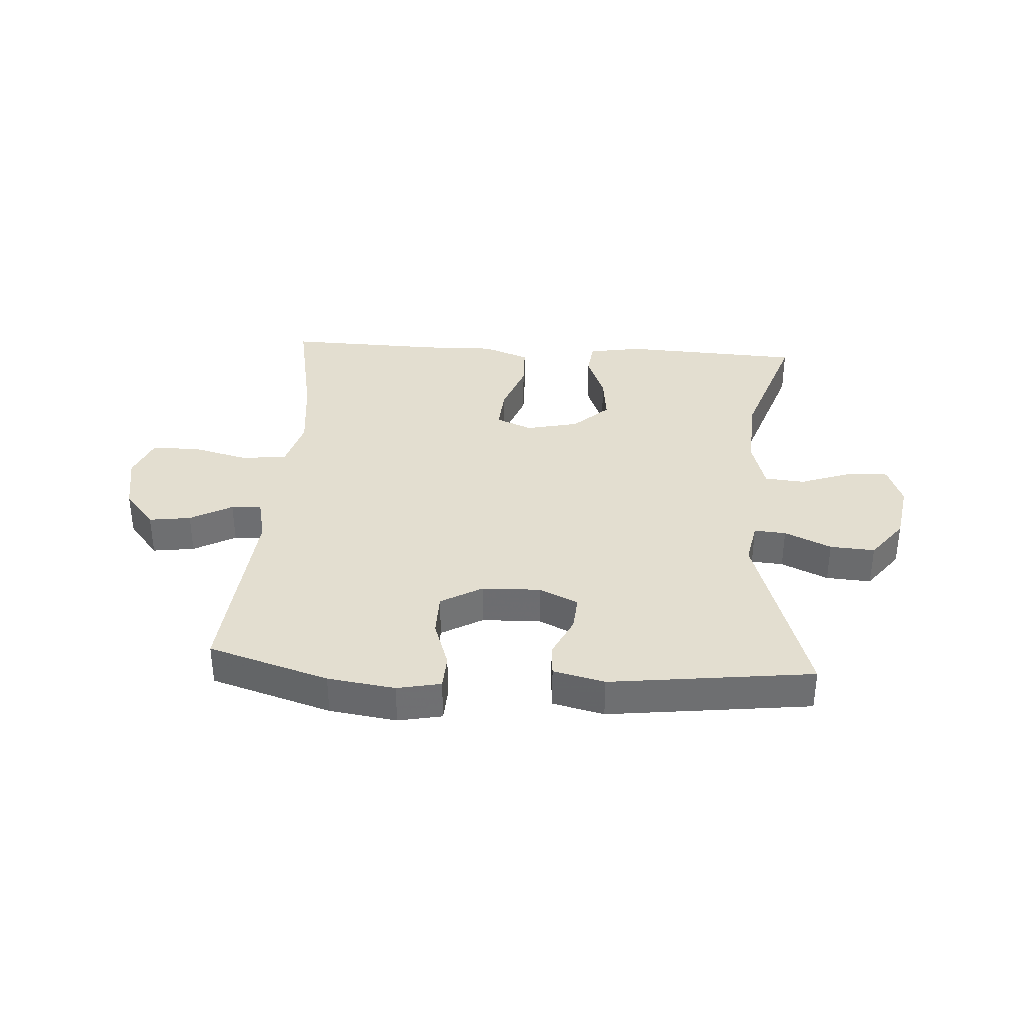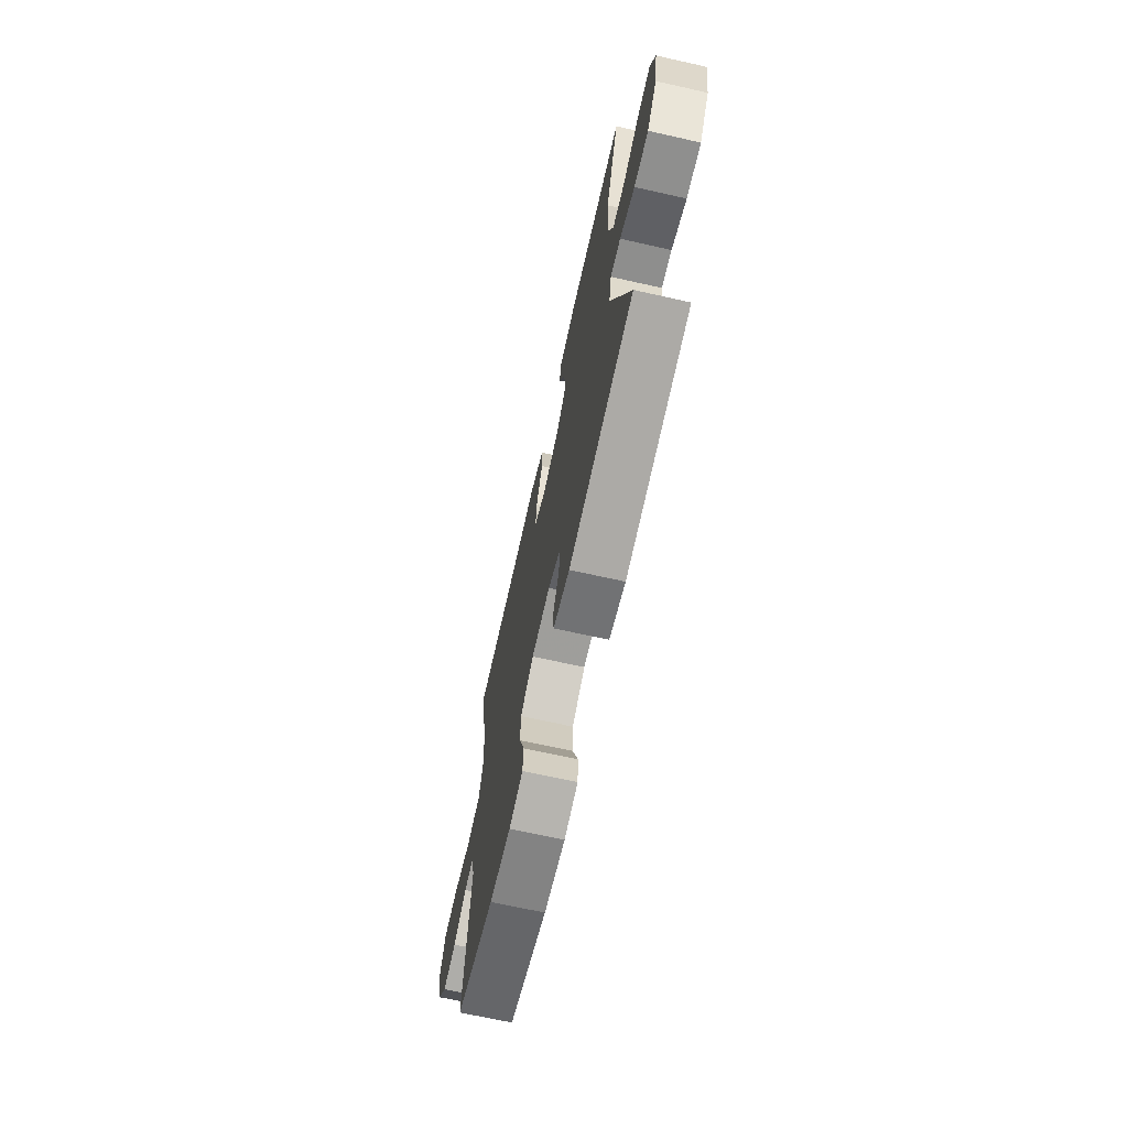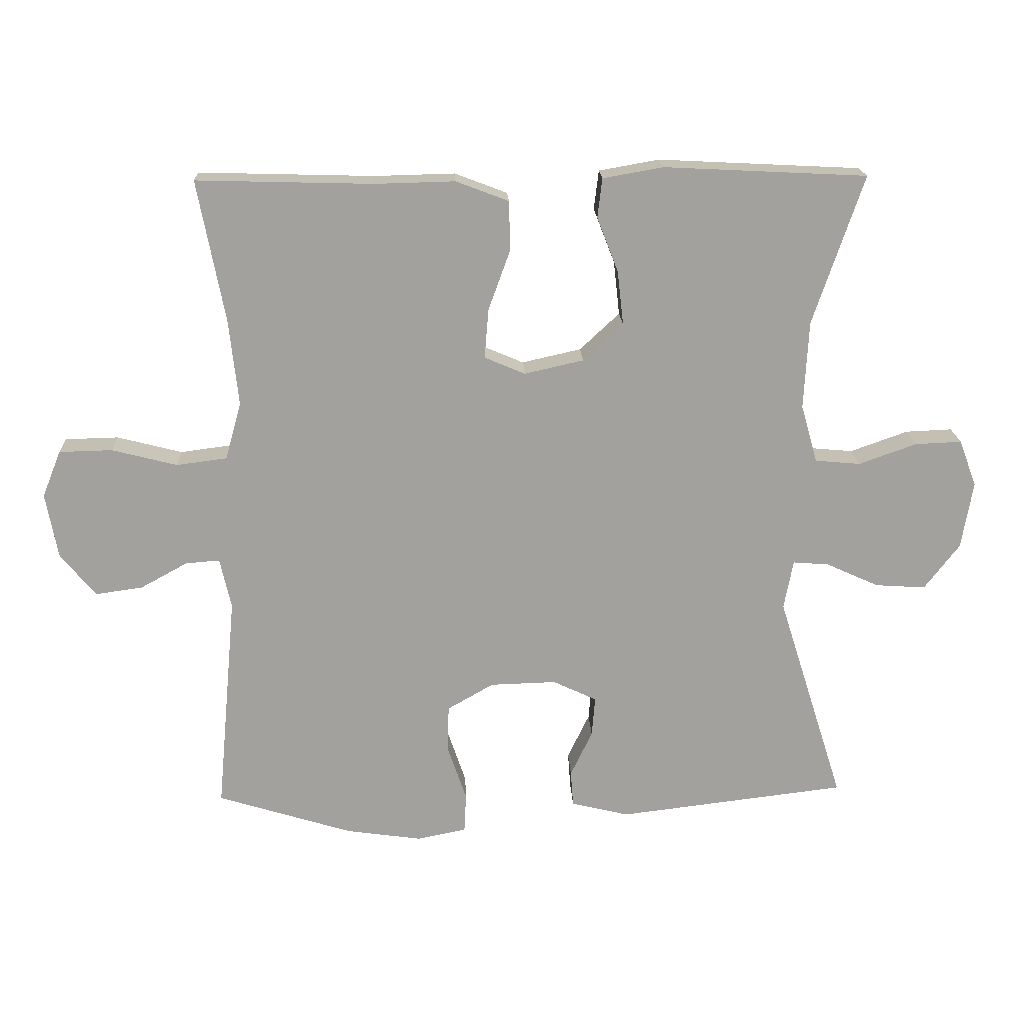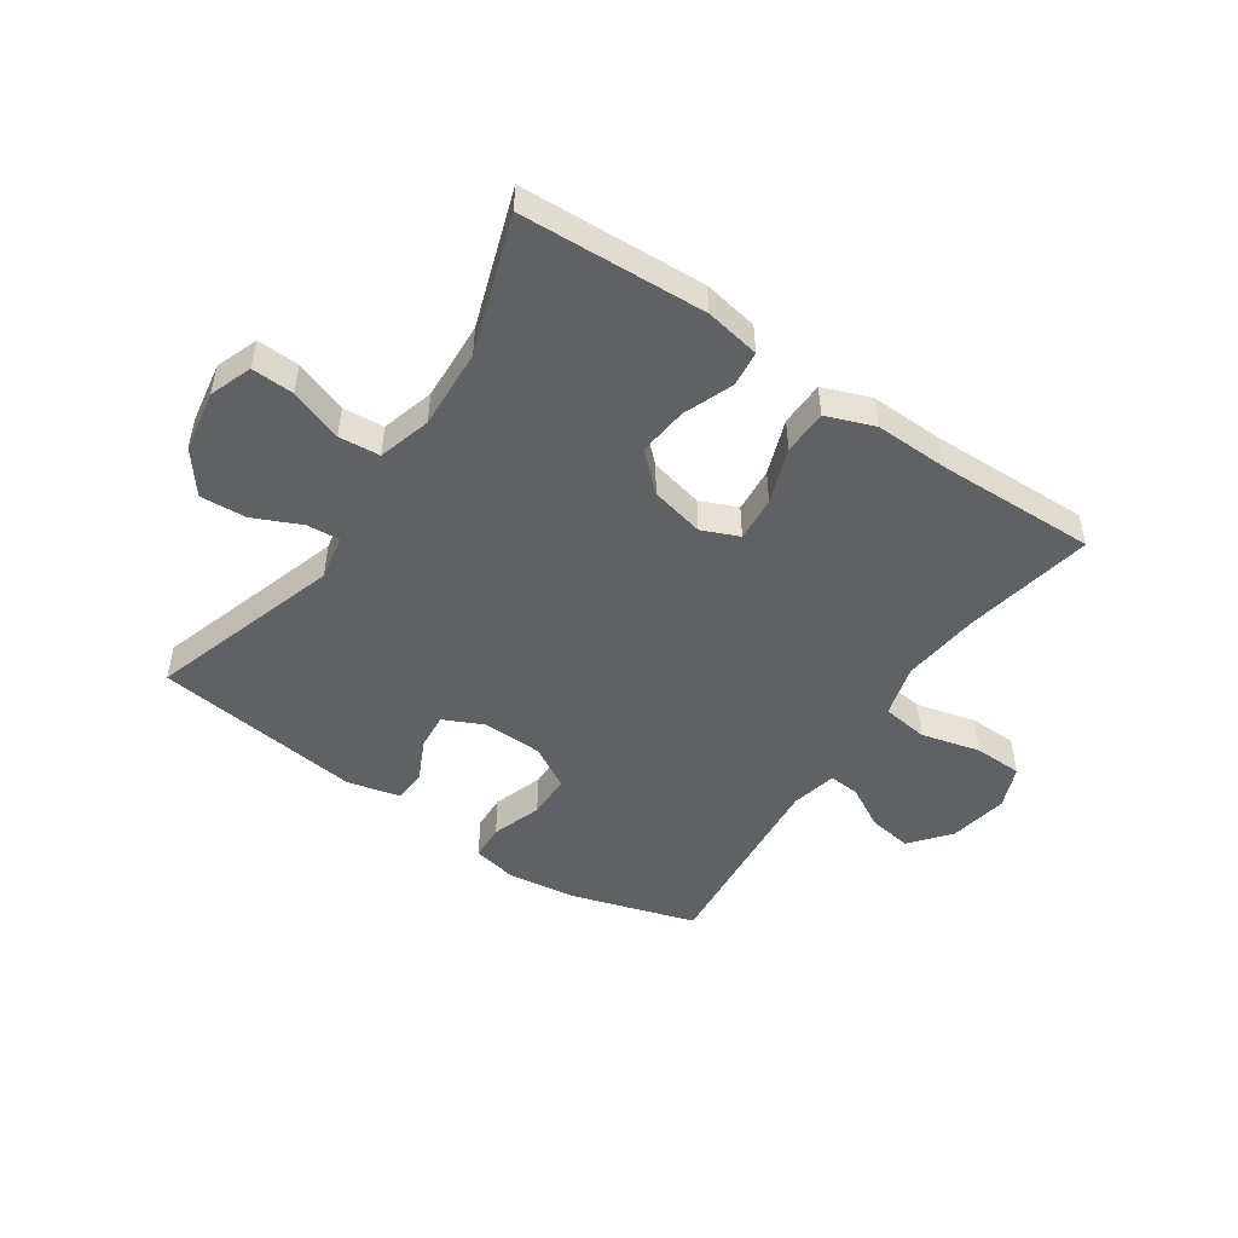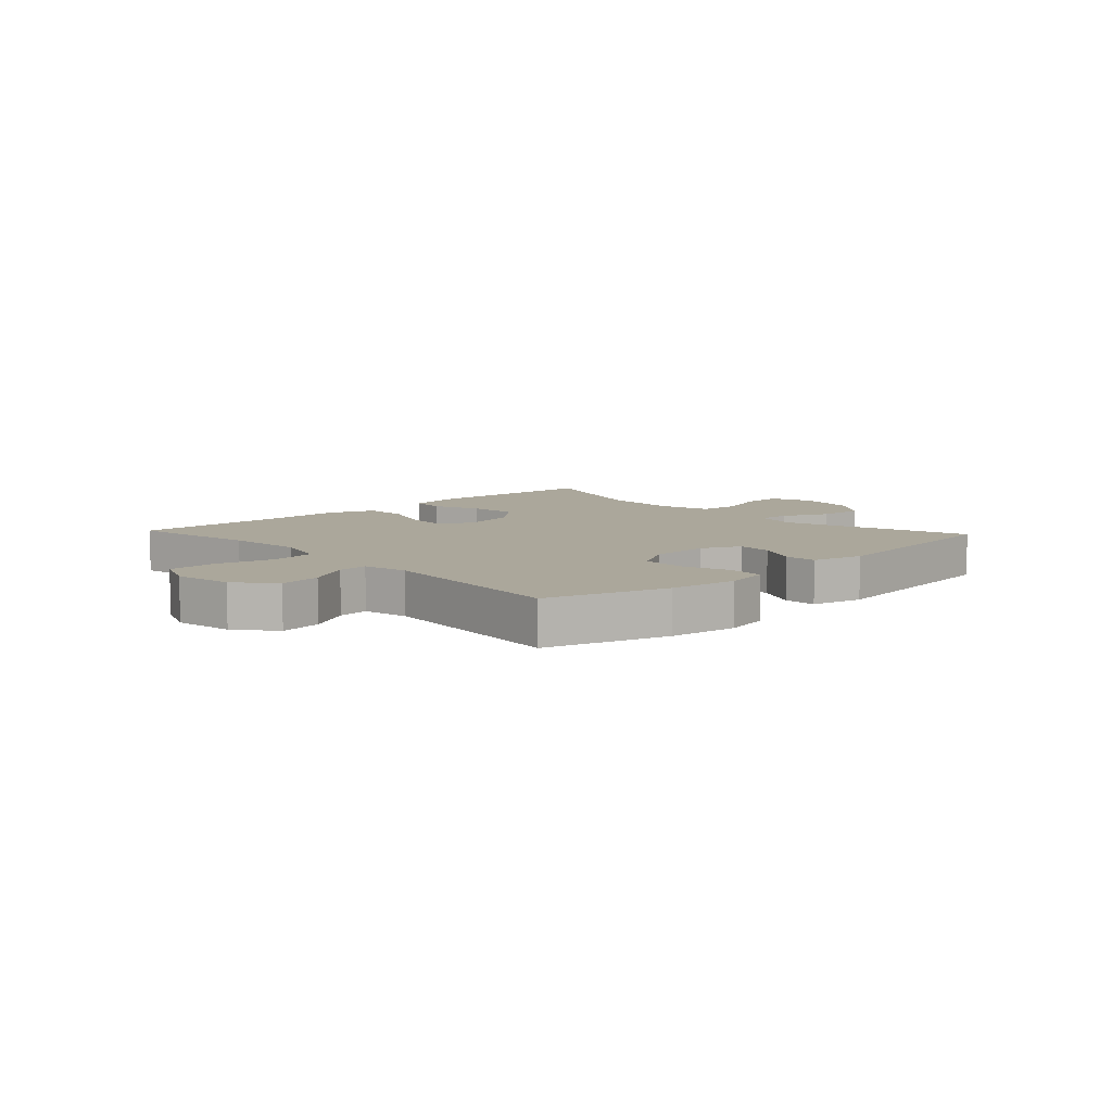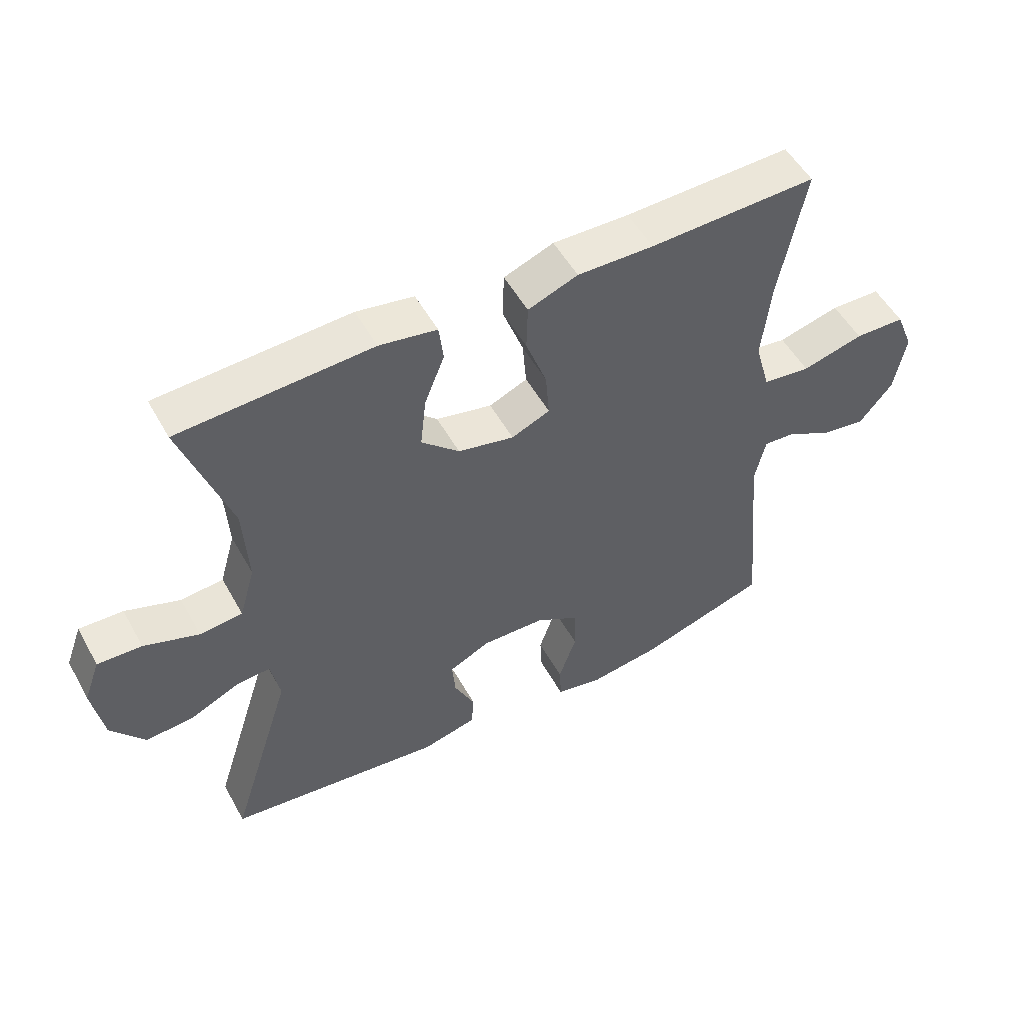
<metadata>
{"format":"obj","ext":"obj","renderer":"f3d","projection":"perspective","resolution":1024,"background":"white","views":[{"elev":35.7,"azim":-176.3,"up":"+Y"},{"elev":-69.0,"azim":-102.6,"up":"+Z"},{"elev":18.1,"azim":177.7,"up":"+Z"},{"elev":-49.2,"azim":-34.2,"up":"+Y"},{"elev":8.1,"azim":137.0,"up":"+Y"},{"elev":52.6,"azim":-28.6,"up":"+Z"}]}
</metadata>
<code>
v 0.5 0.07 -0.5
v 0.296 0.07 -0.563
v 0.182 0.07 -0.579
v 0.108 0.07 -0.564
v 0.105 0.07 -0.505
v 0.133 0.07 -0.423
v 0.132 0.07 -0.35
v 0.062 0.07 -0.31
v -0.037 0.07 -0.307
v -0.103 0.07 -0.338
v -0.098 0.07 -0.398
v -0.065 0.07 -0.467
v -0.069 0.07 -0.521
v -0.156 0.07 -0.542
v -0.5 0.07 -0.5
v -0.4 0.07 -0.184
v -0.414 0.07 -0.11
v -0.468 0.07 -0.114
v -0.547 0.07 -0.15
v -0.623 0.07 -0.155
v -0.676 0.07 -0.086
v -0.693 0.07 0.015
v -0.667 0.07 0.085
v -0.597 0.07 0.082
v -0.51 0.07 0.051
v -0.442 0.07 0.057
v -0.417 0.07 0.144
v -0.424 0.07 0.276
v -0.5 0.07 0.5
v -0.195 0.07 0.515
v -0.104 0.07 0.499
v -0.097 0.07 0.44
v -0.129 0.07 0.358
v -0.138 0.07 0.277
v -0.078 0.07 0.221
v 0.011 0.07 0.201
v 0.072 0.07 0.227
v 0.066 0.07 0.301
v 0.033 0.07 0.392
v 0.035 0.07 0.466
v 0.114 0.07 0.496
v 0.235 0.07 0.493
v 0.5 0.07 0.5
v 0.459 0.07 0.287
v 0.445 0.07 0.158
v 0.469 0.07 0.072
v 0.545 0.07 0.062
v 0.643 0.07 0.087
v 0.723 0.07 0.085
v 0.751 0.07 0.015
v 0.733 0.07 -0.083
v 0.68 0.07 -0.147
v 0.609 0.07 -0.137
v 0.538 0.07 -0.098
v 0.487 0.07 -0.094
v 0.47 0.07 -0.17
v 0.5 0 -0.5
v 0.296 0 -0.563
v 0.182 0 -0.579
v 0.108 0 -0.564
v 0.105 0 -0.505
v 0.133 0 -0.423
v 0.132 0 -0.35
v 0.062 0 -0.31
v -0.037 0 -0.307
v -0.103 0 -0.338
v -0.098 0 -0.398
v -0.065 0 -0.467
v -0.069 0 -0.521
v -0.156 0 -0.542
v -0.5 0 -0.5
v -0.4 0 -0.184
v -0.414 0 -0.11
v -0.468 0 -0.114
v -0.547 0 -0.15
v -0.623 0 -0.155
v -0.676 0 -0.086
v -0.693 0 0.015
v -0.667 0 0.085
v -0.597 0 0.082
v -0.51 0 0.051
v -0.442 0 0.057
v -0.417 0 0.144
v -0.424 0 0.276
v -0.5 0 0.5
v -0.195 0 0.515
v -0.104 0 0.499
v -0.097 0 0.44
v -0.129 0 0.358
v -0.138 0 0.277
v -0.078 0 0.221
v 0.011 0 0.201
v 0.072 0 0.227
v 0.066 0 0.301
v 0.033 0 0.392
v 0.035 0 0.466
v 0.114 0 0.496
v 0.235 0 0.493
v 0.5 0 0.5
v 0.459 0 0.287
v 0.445 0 0.158
v 0.469 0 0.072
v 0.545 0 0.062
v 0.643 0 0.087
v 0.723 0 0.085
v 0.751 0 0.015
v 0.733 0 -0.083
v 0.68 0 -0.147
v 0.609 0 -0.137
v 0.538 0 -0.098
v 0.487 0 -0.094
v 0.47 0 -0.17
f 51 52 53 54
f 51 54 55
f 50 51 55
f 47 48 49 50
f 46 47 50 55
f 45 46 55 56
f 42 43 44
f 42 44 45
f 41 42 45 56
f 38 39 40 41
f 37 38 41 56
f 30 31 32 33
f 28 29 30 33
f 27 28 33 34
f 26 27 34 35
f 22 23 24 25
f 22 25 26
f 21 22 26
f 18 19 20 21
f 17 18 21 26
f 16 17 26 35
f 11 12 13 14
f 10 11 14 15
f 9 10 15 16
f 3 4 5 6
f 3 6 7
f 2 3 7
f 1 2 7
f 36 37 56 1
f 8 9 16 35
f 8 35 36
f 1 7 8 36
f 110 109 108 107
f 111 110 107
f 111 107 106
f 106 105 104 103
f 111 106 103 102
f 112 111 102 101
f 100 99 98
f 101 100 98
f 112 101 98 97
f 97 96 95 94
f 112 97 94 93
f 89 88 87 86
f 89 86 85 84
f 90 89 84 83
f 91 90 83 82
f 81 80 79 78
f 82 81 78
f 82 78 77
f 77 76 75 74
f 82 77 74 73
f 91 82 73 72
f 70 69 68 67
f 71 70 67 66
f 72 71 66 65
f 62 61 60 59
f 63 62 59
f 63 59 58
f 63 58 57
f 57 112 93 92
f 91 72 65 64
f 92 91 64
f 92 64 63 57
f 1 57 58 2
f 2 58 59 3
f 3 59 60 4
f 4 60 61 5
f 5 61 62 6
f 6 62 63 7
f 7 63 64 8
f 8 64 65 9
f 9 65 66 10
f 10 66 67 11
f 11 67 68 12
f 12 68 69 13
f 13 69 70 14
f 14 70 71 15
f 15 71 72 16
f 16 72 73 17
f 17 73 74 18
f 18 74 75 19
f 19 75 76 20
f 20 76 77 21
f 21 77 78 22
f 22 78 79 23
f 23 79 80 24
f 24 80 81 25
f 25 81 82 26
f 26 82 83 27
f 27 83 84 28
f 28 84 85 29
f 29 85 86 30
f 30 86 87 31
f 31 87 88 32
f 32 88 89 33
f 33 89 90 34
f 34 90 91 35
f 35 91 92 36
f 36 92 93 37
f 37 93 94 38
f 38 94 95 39
f 39 95 96 40
f 40 96 97 41
f 41 97 98 42
f 42 98 99 43
f 43 99 100 44
f 44 100 101 45
f 45 101 102 46
f 46 102 103 47
f 47 103 104 48
f 48 104 105 49
f 49 105 106 50
f 50 106 107 51
f 51 107 108 52
f 52 108 109 53
f 53 109 110 54
f 54 110 111 55
f 55 111 112 56
f 56 112 57 1

</code>
